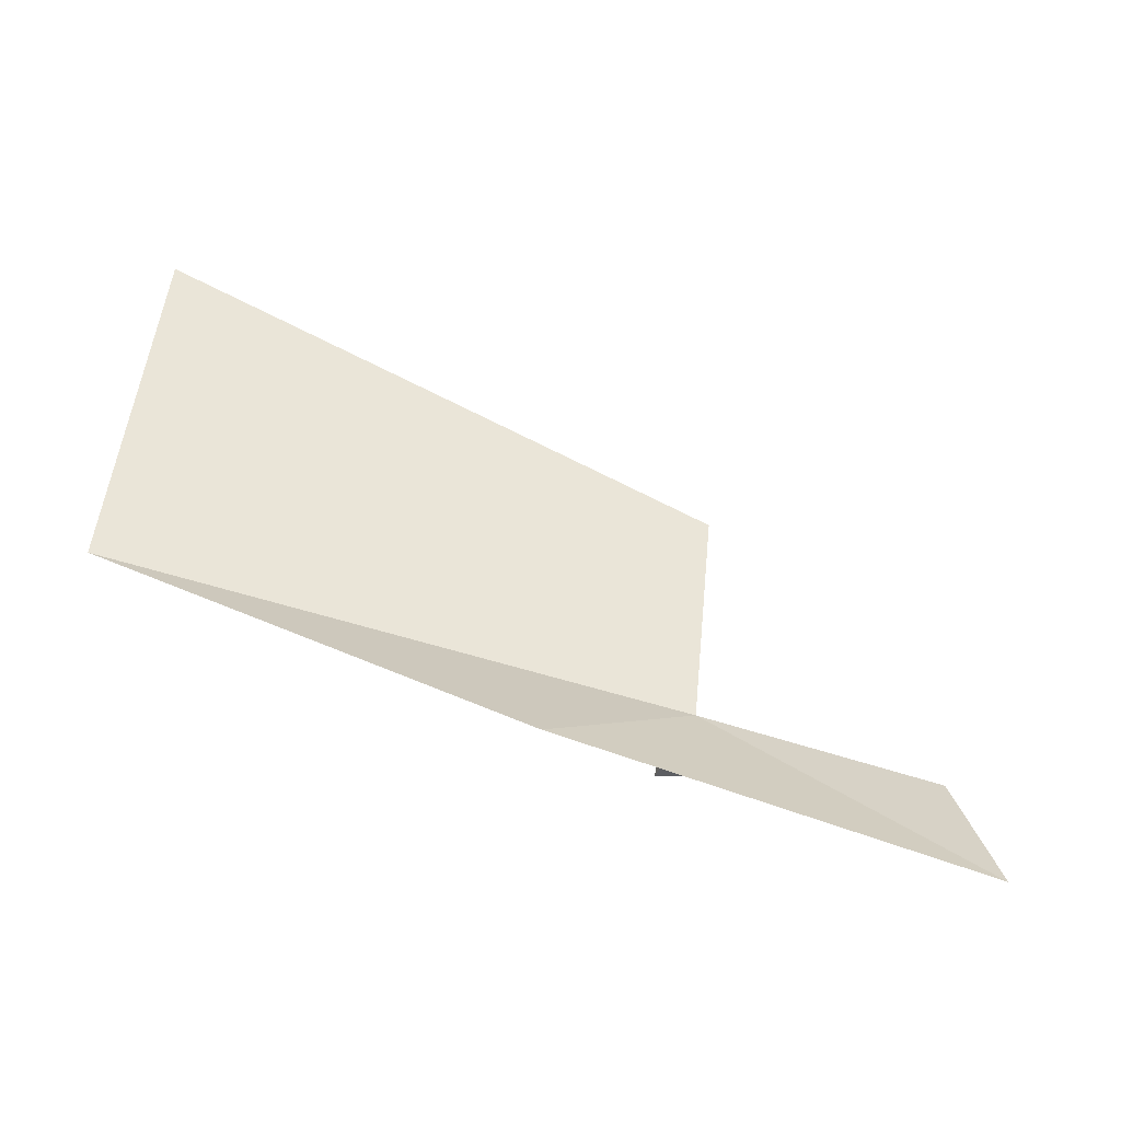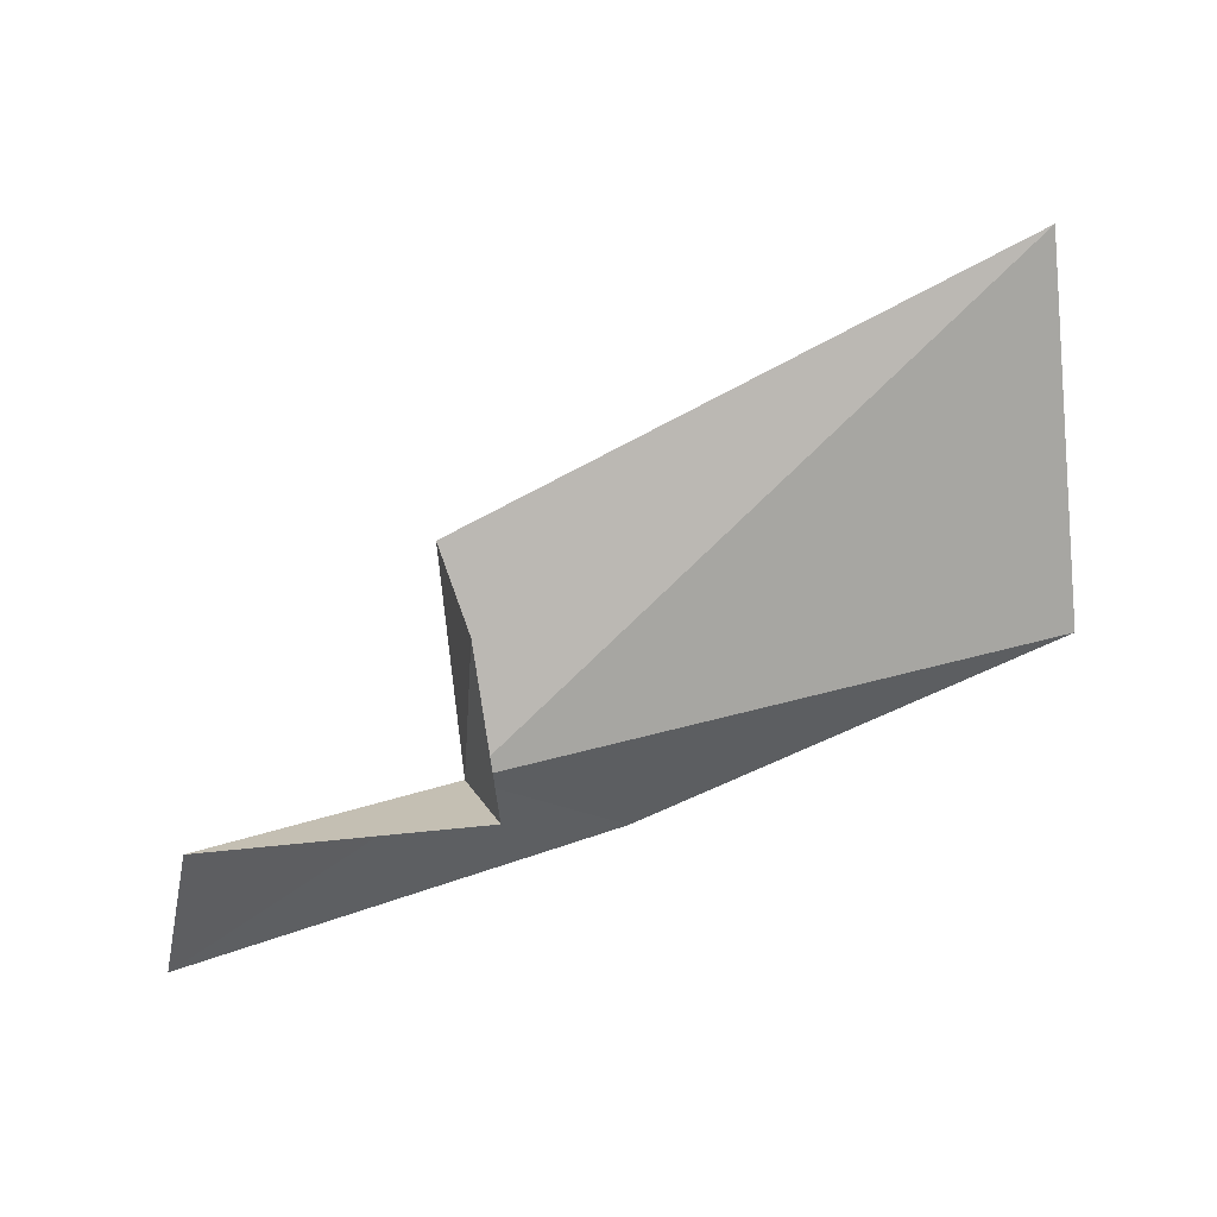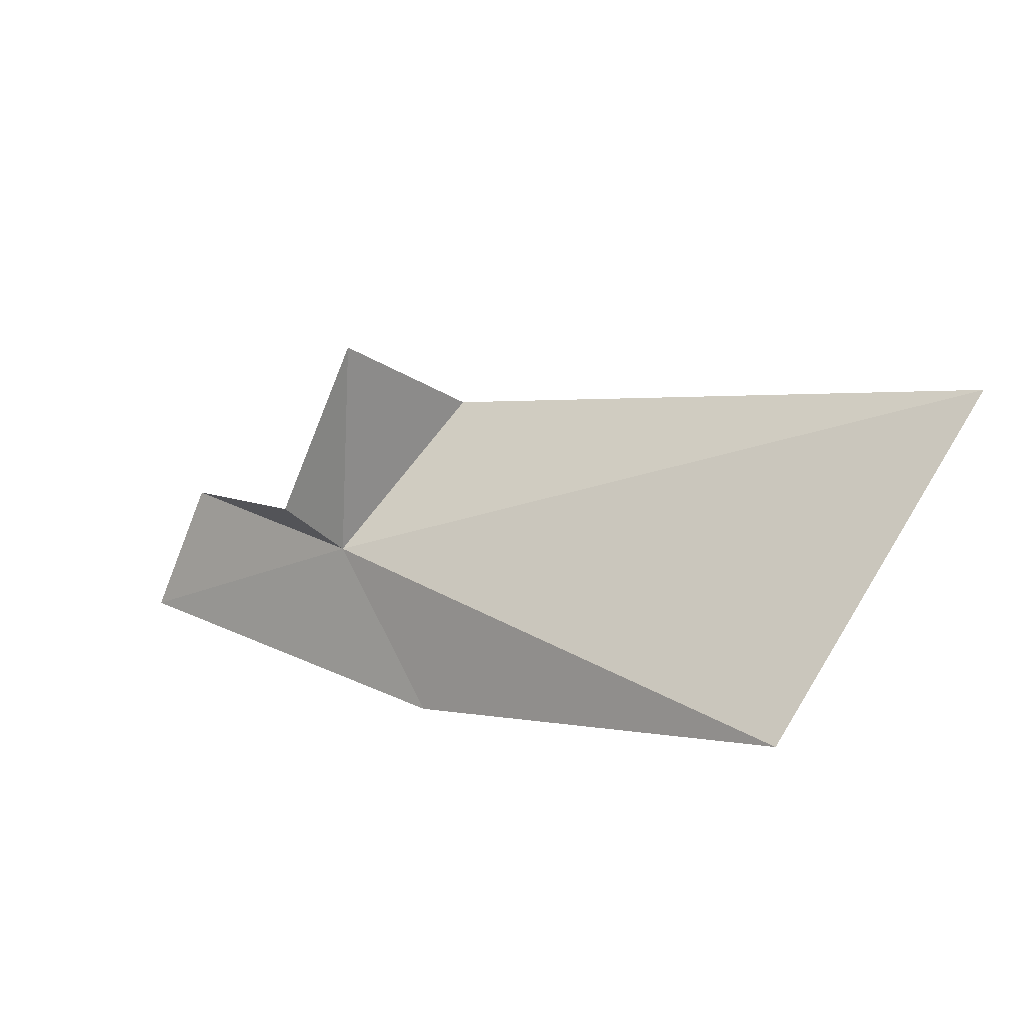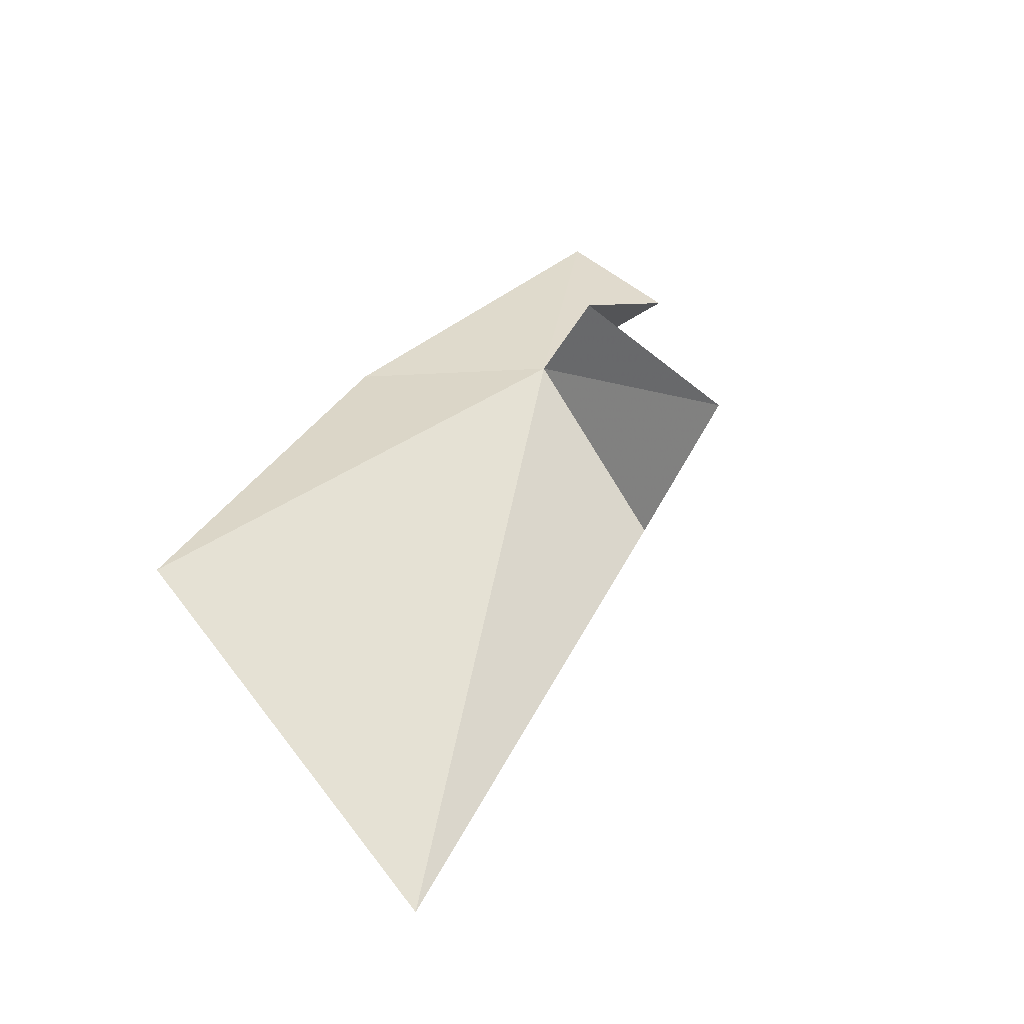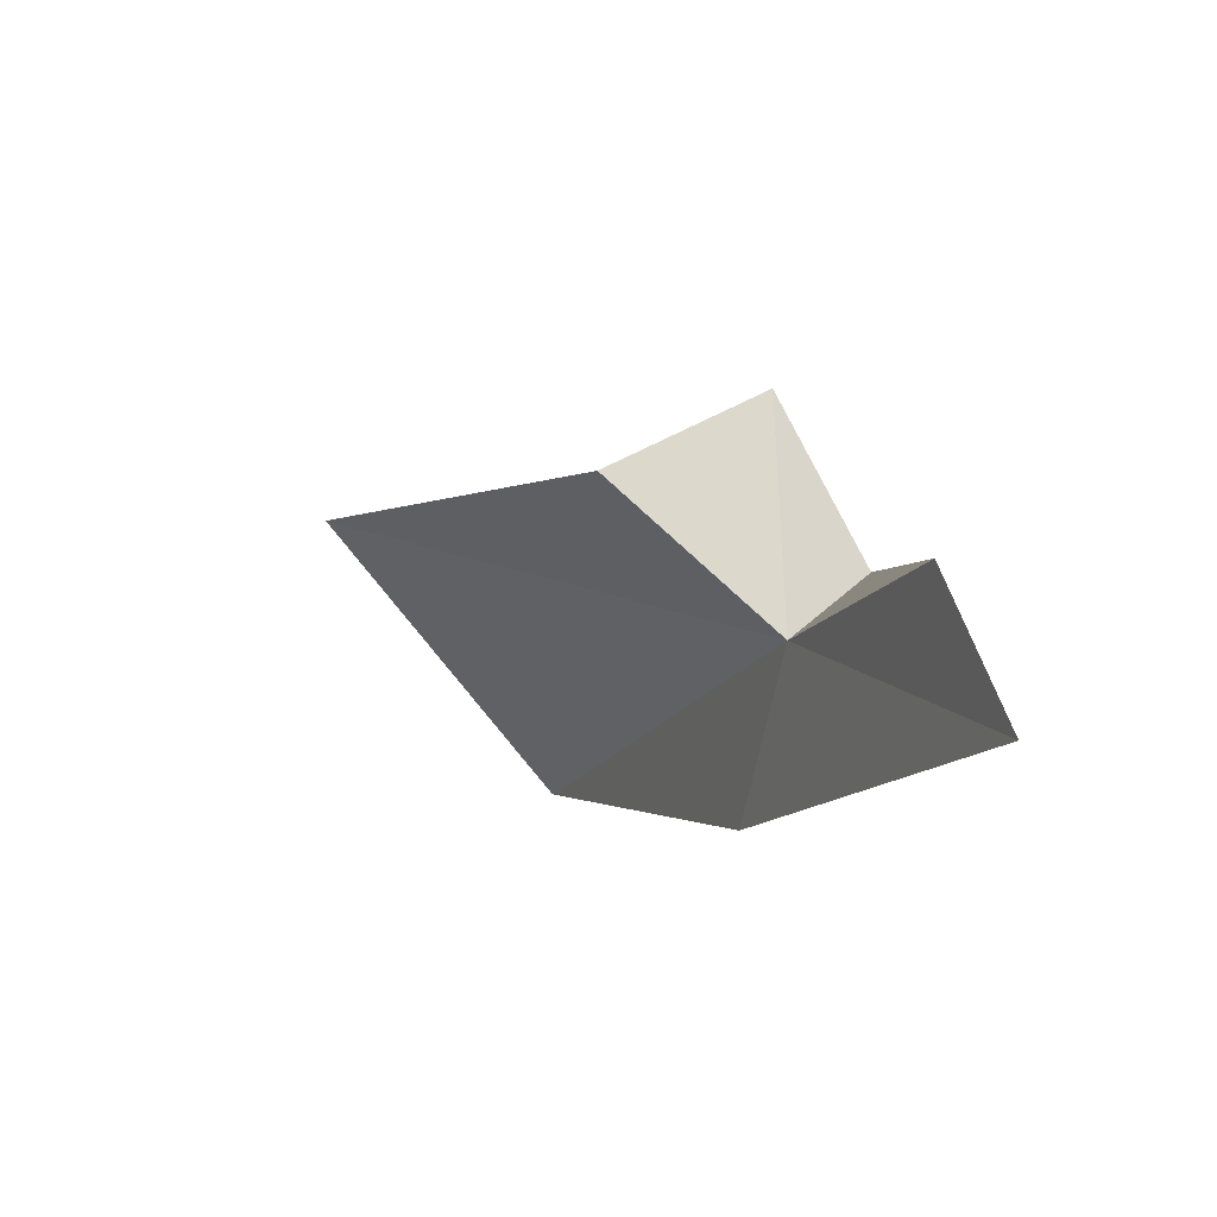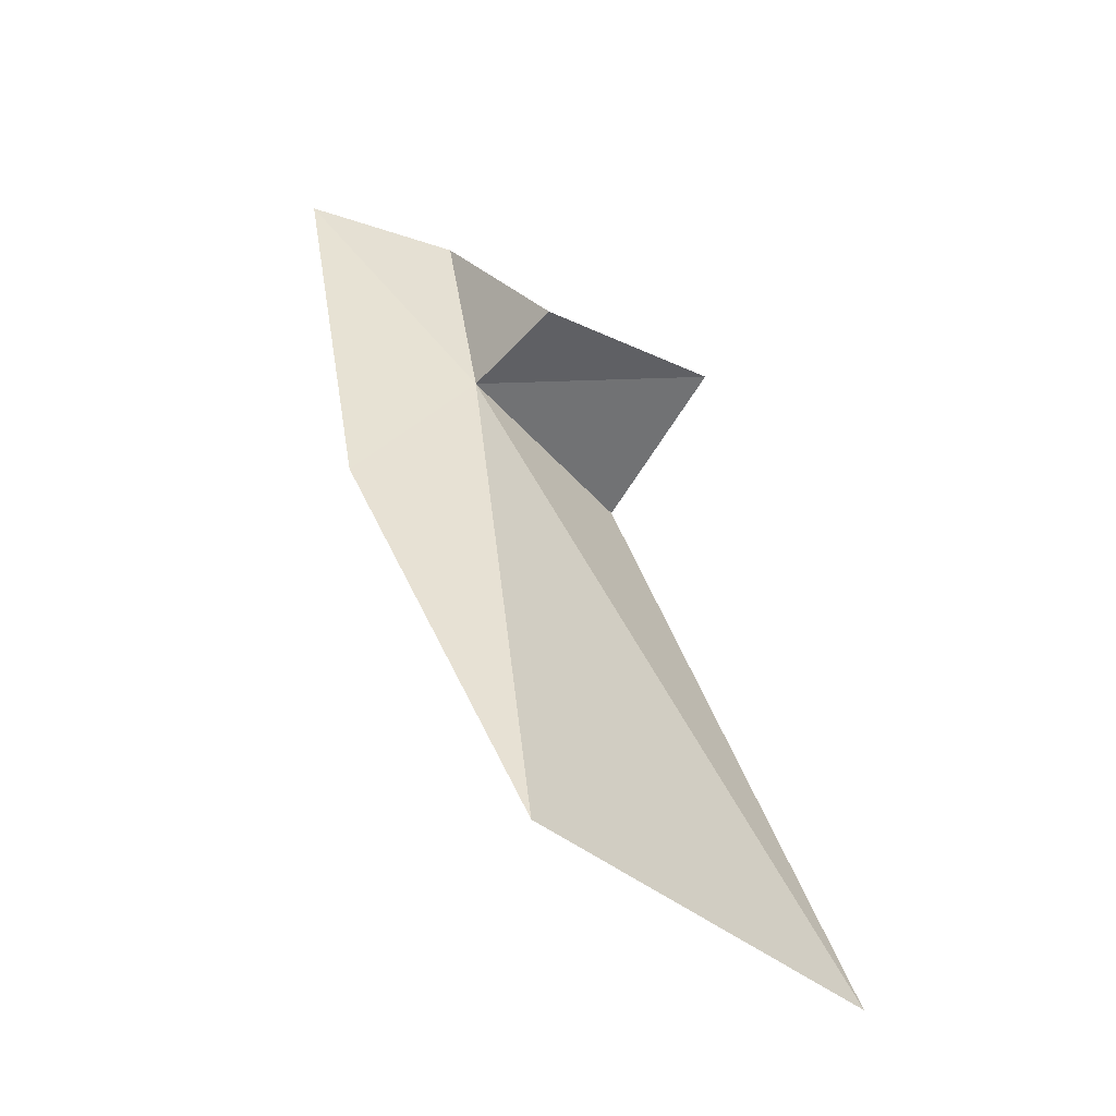
<metadata>
{"format":"obj","ext":"obj","renderer":"f3d","projection":"perspective","resolution":1024,"background":"white","views":[{"elev":-79.8,"azim":170.2,"up":"+Y"},{"elev":57.8,"azim":-10.8,"up":"+Y"},{"elev":19.6,"azim":50.7,"up":"+Y"},{"elev":18.8,"azim":123.8,"up":"+Z"},{"elev":-14.6,"azim":-104.5,"up":"+Y"},{"elev":33.7,"azim":80.7,"up":"+Z"}]}
</metadata>
<code>
v 165.7 112.2 242.6
v 168 110 242.6
v 161.1 110 243.7
v 161.7 112.3 243
v 166 113.3 243.9
v 175.1 116.2 237.5
v 175 111.6 241.5
v 165.8 114.4 240
v 166 115.8 242.5
f 1 3 2
f 1 4 3
f 1 5 4
f 1 7 6
f 1 6 8
f 1 2 7
f 1 9 5
f 1 8 9

</code>
